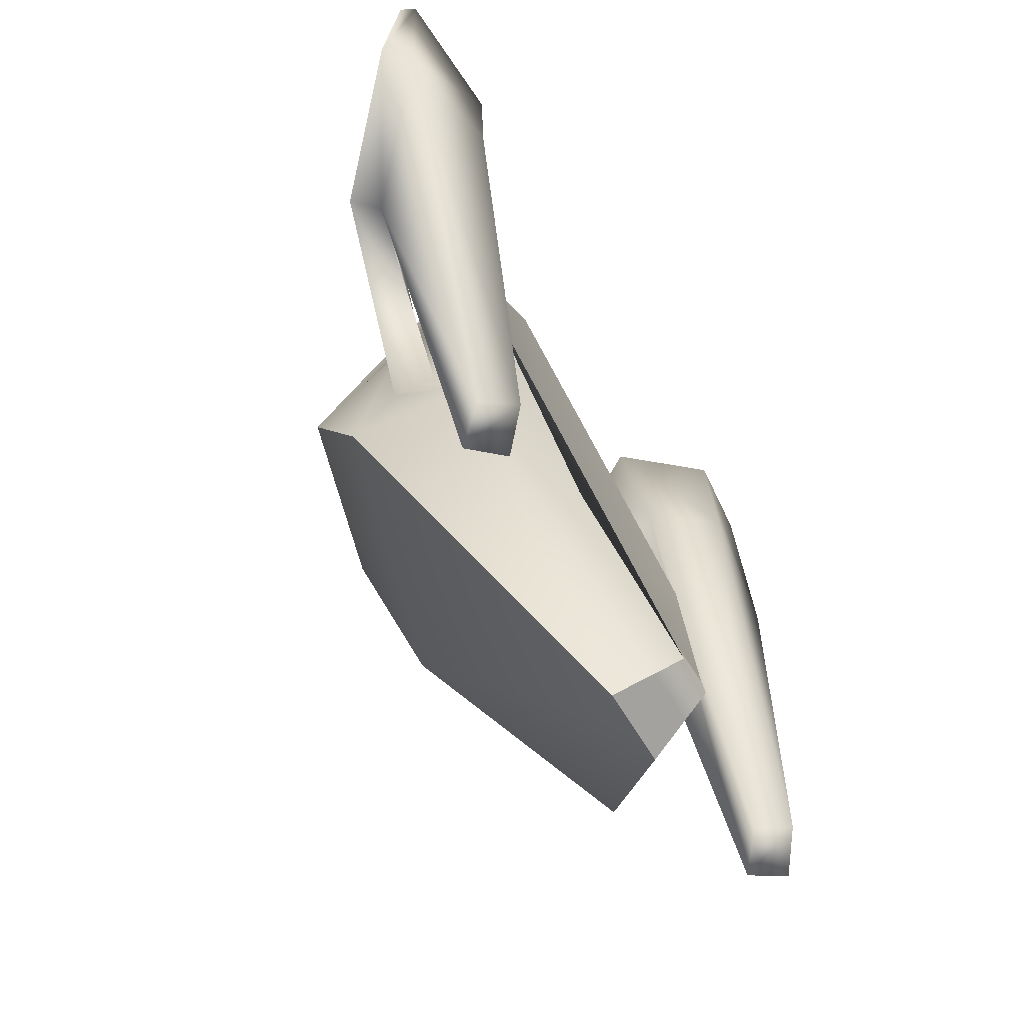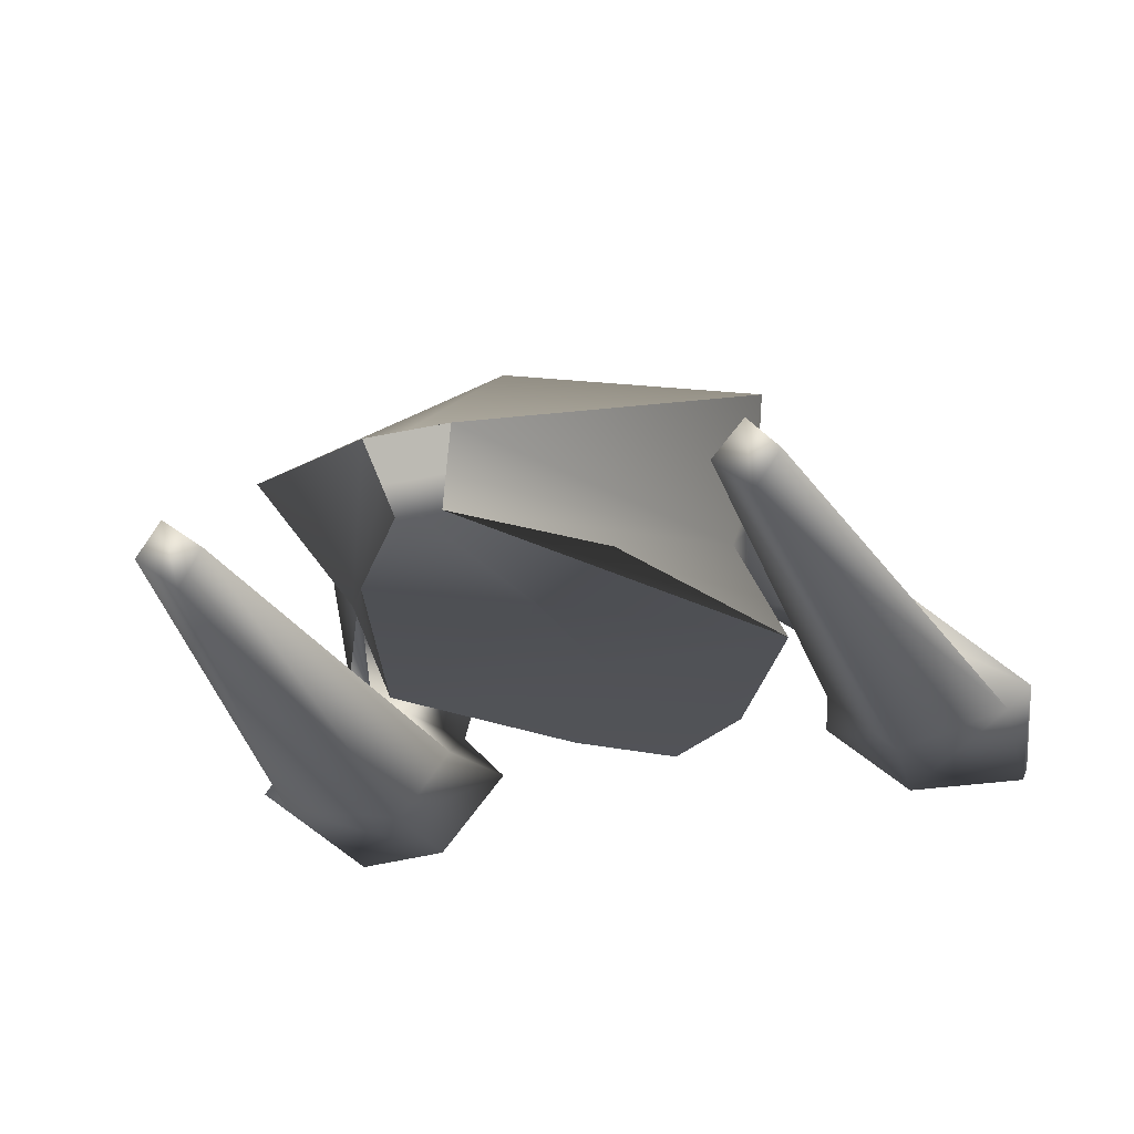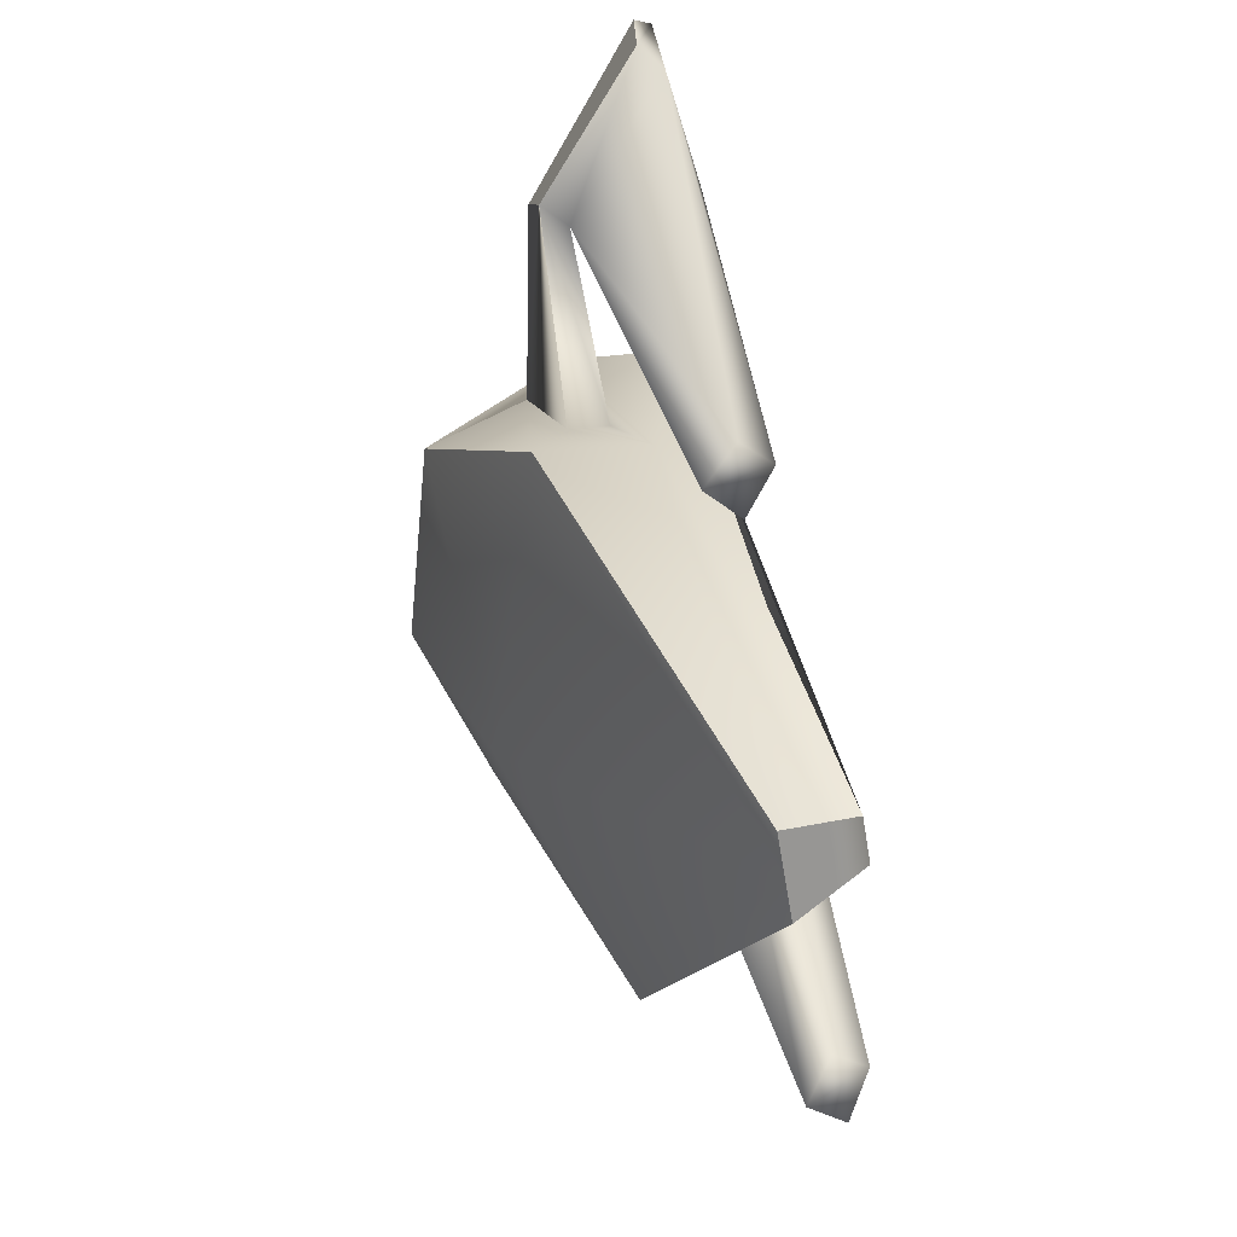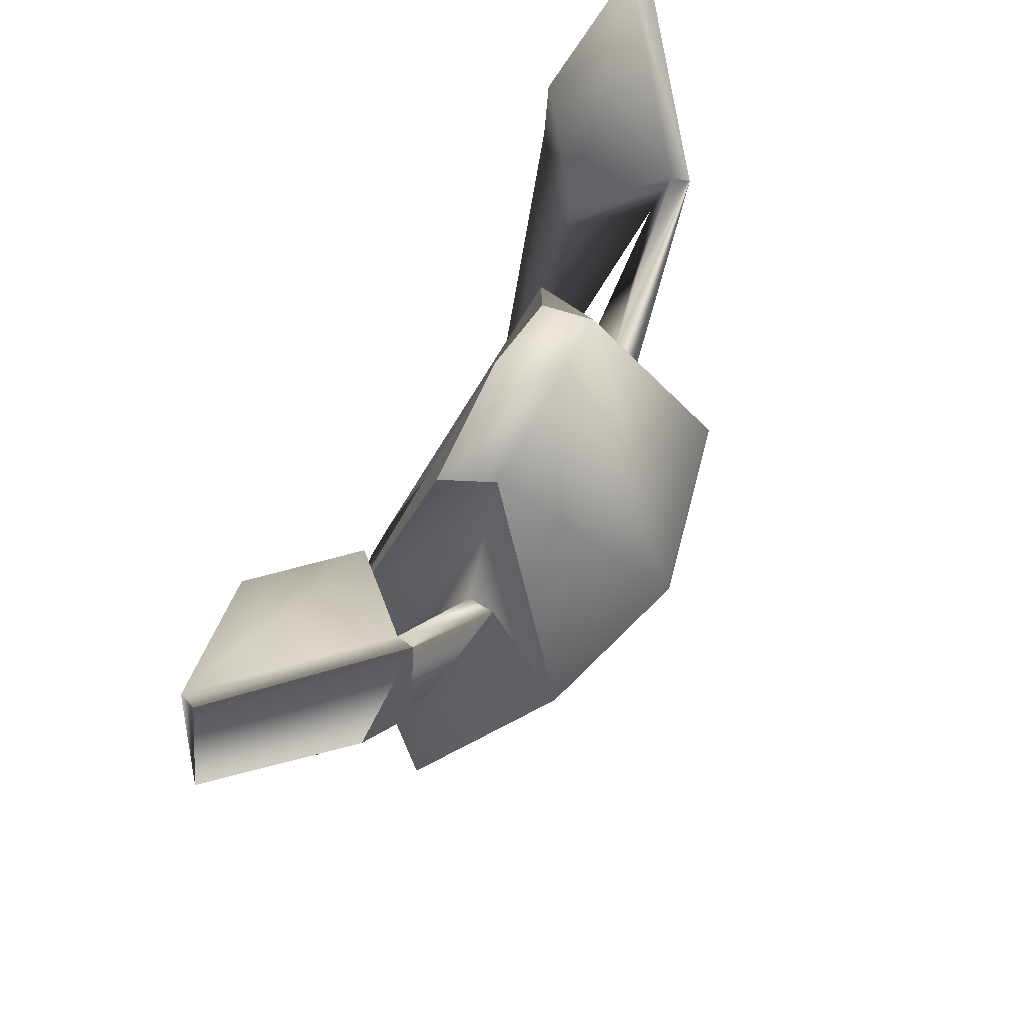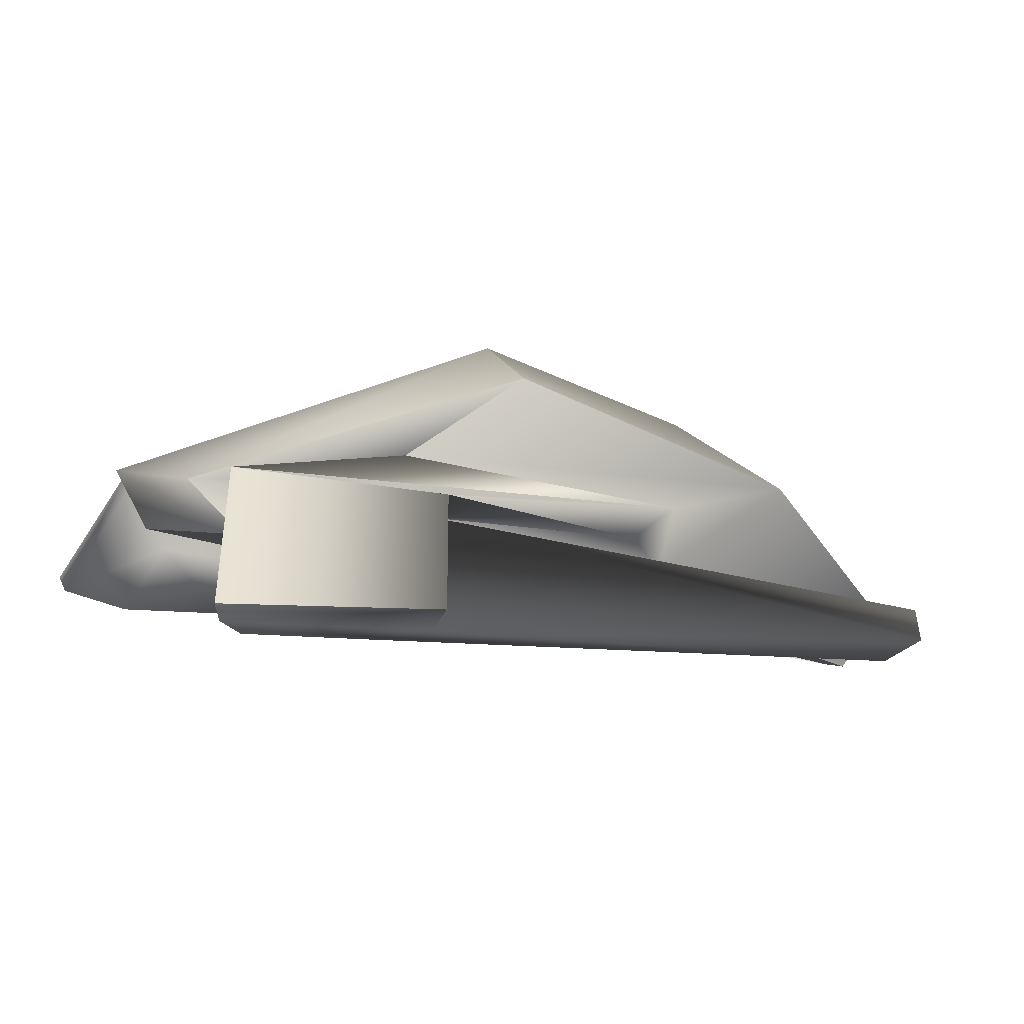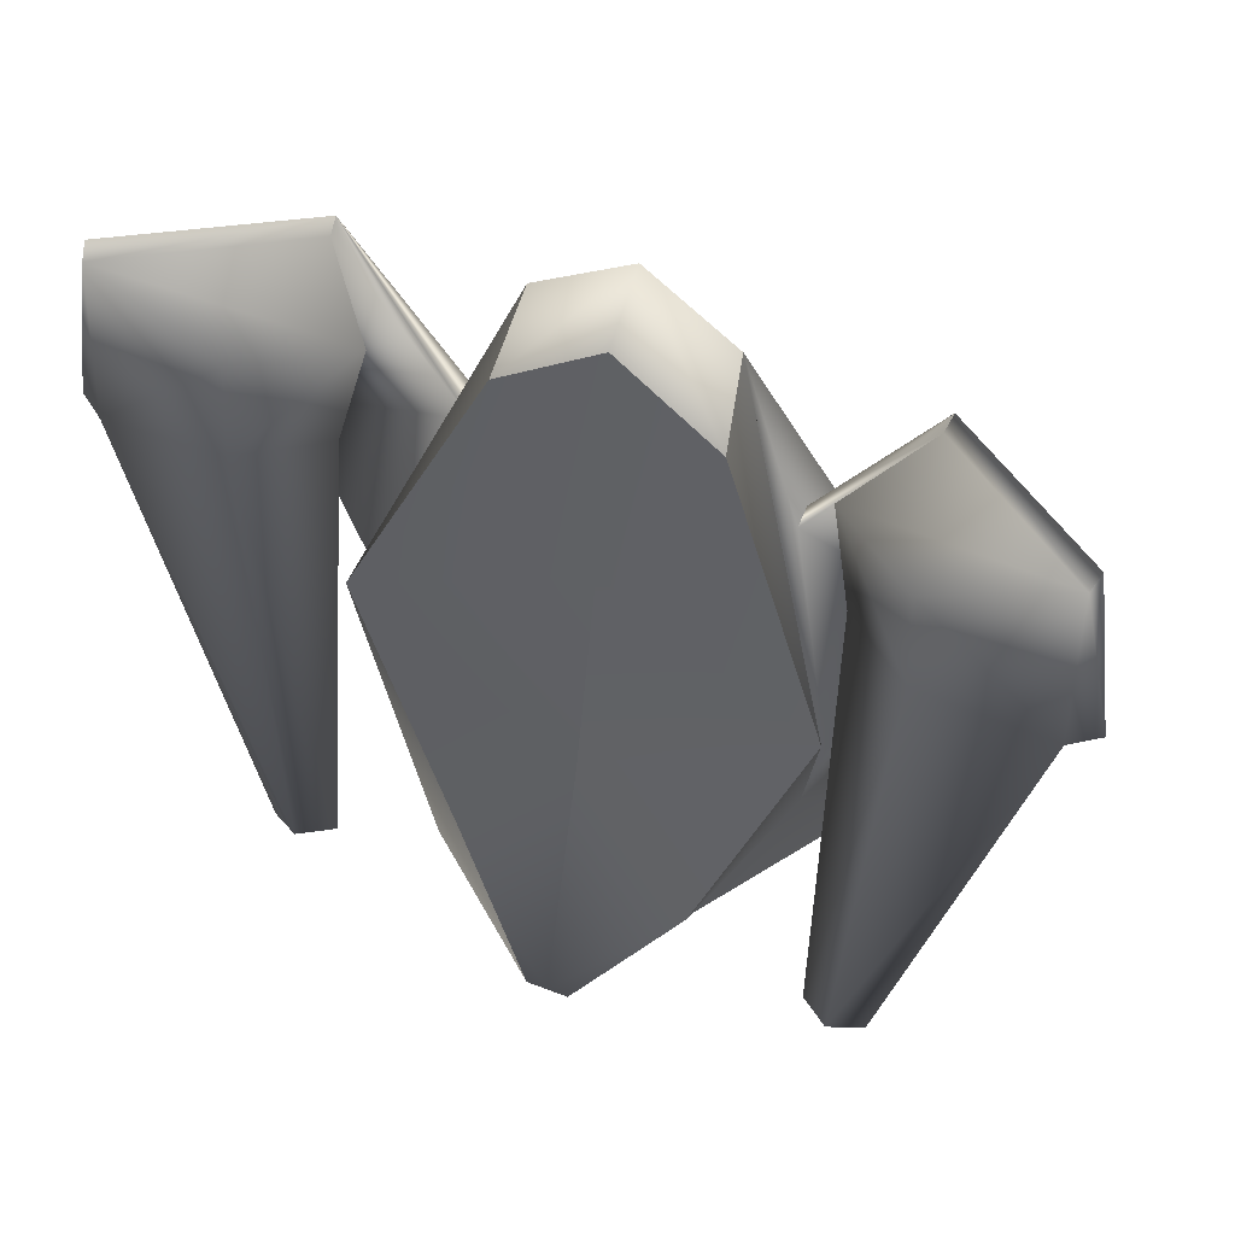
<metadata>
{"format":"obj","ext":"obj","renderer":"f3d","projection":"perspective","resolution":1024,"background":"white","views":[{"elev":-57.9,"azim":-60.6,"up":"+Z"},{"elev":-30.9,"azim":-162.4,"up":"+Y"},{"elev":-62.8,"azim":-80.5,"up":"+Z"},{"elev":73.0,"azim":119.5,"up":"+Z"},{"elev":0.1,"azim":68.6,"up":"+Y"},{"elev":59.8,"azim":21.5,"up":"+Z"}]}
</metadata>
<code>
v -0.06303 0.06371 -0.8201
v 0 0.1959 -0.1074
v -0.2644 0.103 -0.4201
v -0.4232 0.2709 -0.08837
v 0 0.007557 -0.7887
v -0.0459 0.007557 -0.7887
v -0.4613 0.2204 0.24
v 0 0.1422 -0.8641
v -0.08697 0.1422 -0.8641
v 0 0.302 0.4179
v 0 0.6243 -0.3345
v -0.552 0.4584 -0.3345
v -0.2096 0.3563 0.8392
v 0 0.8043 0.1715
v -0.3531 0.7114 0.2173
v 0 0.3677 1.01
v 0 0.5013 1.08
v -0.1892 0.4809 0.9592
v 0 0.06255 -0.8195
v -0.4414 0.3469 -0.01569
v -0.4824 0.4151 -0.09906
v -0.308 0.5343 0.4866
v -0.3093 0.4795 0.4965
v -0.6284 0.3942 0.5268
v -0.8552 0.2317 1.059
v -0.8552 0.2317 1.059
v -0.5373 0.4646 0.939
v -0.5795 0.06065 -0.5927
v -0.5132 0.1214 -0.6328
v -0.6515 0.1116 -0.6461
v -0.5896 0.1779 -0.6682
v -0.5899 0.1565 0.9397
v -0.6064 0.141 0.6899
v -0.8725 0.1704 0.6212
v -0.9306 0.2154 0.6102
v -0.9306 0.2154 0.6102
v -0.8444 0.1968 1.047
v -0.4633 0.2722 0.6346
v -0.41 0.3134 0.8761
v -0.683 0.4438 0.5179
v -0.683 0.4438 0.5179
v -0.683 0.4438 0.5179
v -0.5431 0.5016 0.9479
v -0.5431 0.5016 0.9479
v -0.5431 0.5016 0.9479
v 0.06303 0.06371 -0.8201
v 0.5431 0.5016 0.9479
v 0.2644 0.103 -0.4201
v 0.4232 0.2709 -0.08837
v 0.5431 0.5016 0.9479
v 0.0459 0.007557 -0.7887
v 0.4613 0.2204 0.24
v 0.5431 0.5016 0.9479
v 0.08697 0.1422 -0.8641
v 0.683 0.4438 0.5179
v 0.683 0.4438 0.5179
v 0.552 0.4584 -0.3345
v 0.2096 0.3563 0.8392
v 0.683 0.4438 0.5179
v 0.3531 0.7114 0.2173
v 0.41 0.3134 0.8761
v 0.4633 0.2722 0.6346
v 0.1892 0.4809 0.9592
v 0.8444 0.1968 1.047
v 0.4414 0.3469 -0.01569
v 0.4824 0.4151 -0.09906
v 0.308 0.5343 0.4866
v 0.3093 0.4795 0.4965
v 0.6284 0.3942 0.5268
v 0.8552 0.2317 1.059
v 0.8552 0.2317 1.059
v 0.5373 0.4646 0.939
v 0.5795 0.06065 -0.5927
v 0.5132 0.1214 -0.6328
v 0.6515 0.1116 -0.6461
v 0.5896 0.1779 -0.6682
v 0.5899 0.1565 0.9397
v 0.6064 0.141 0.6899
v 0.8725 0.1704 0.6212
v 0.9306 0.2154 0.6102
v 0.9306 0.2154 0.6102
g pCube1.1
f 6 3 7 4 1
f 43 27 23 22 44
f 42 41 21 20 24
f 40 45 44 22 21 41
f 49 52 48 51 46
f 67 68 72 53 50
f 65 66 56 55 69
f 66 67 50 47 59 56
f 5 6 1 19
f 7 13 18 4
f 35 34 37 25
f 3 6 5 2
f 9 1 4 12
f 2 10 7 3
f 8 9 12 11
f 16 13 7 10
f 17 18 13 16
f 11 12 15 14
f 14 15 18 17
f 19 1 9 8
f 23 18 15 22
f 20 4 18 23
f 21 12 4 20
f 22 15 12 21
f 24 20 23 27
f 29 38 33 28
f 28 33 34 30
f 30 34 24 31
f 31 24 38 29
f 32 37 34 33
f 28 30 31 29
f 37 27 43 25
f 33 38 39 32
f 35 42 24 34
f 26 45 40 36
f 39 27 37 32
f 38 24 27 39
f 40 41 42
f 43 44 45
f 35 25 26 36
f 25 43 45 26
f 42 35 36 40
f 46 51 5 19
f 63 58 52 49
f 64 79 80 70
f 5 51 48 2
f 49 46 54 57
f 52 10 2 48
f 57 54 8 11
f 52 58 16 10
f 58 63 17 16
f 60 57 11 14
f 63 60 14 17
f 54 46 19 8
f 60 63 68 67
f 63 49 65 68
f 49 57 66 65
f 57 60 67 66
f 68 65 69 72
f 78 62 74 73
f 79 78 73 75
f 69 79 75 76
f 62 69 76 74
f 79 64 77 78
f 76 75 73 74
f 53 72 64 70
f 61 62 78 77
f 69 55 80 79
f 59 47 71 81
f 64 72 61 77
f 72 69 62 61
f 56 59 55
f 50 53 47
f 71 70 80 81
f 47 53 70 71
f 81 80 55 59

</code>
